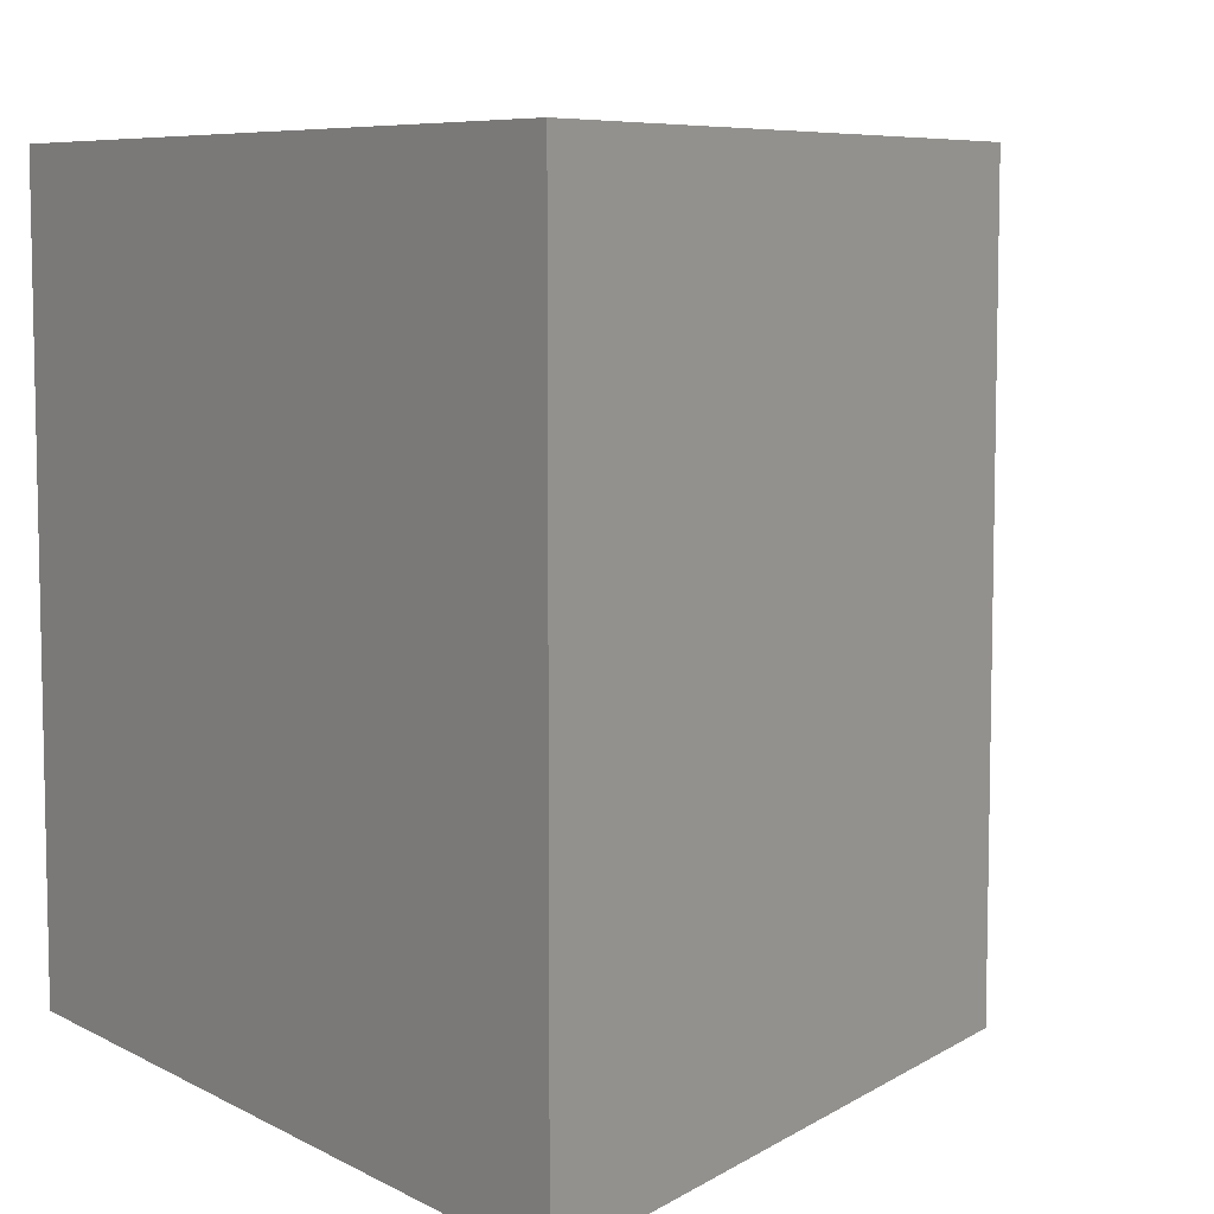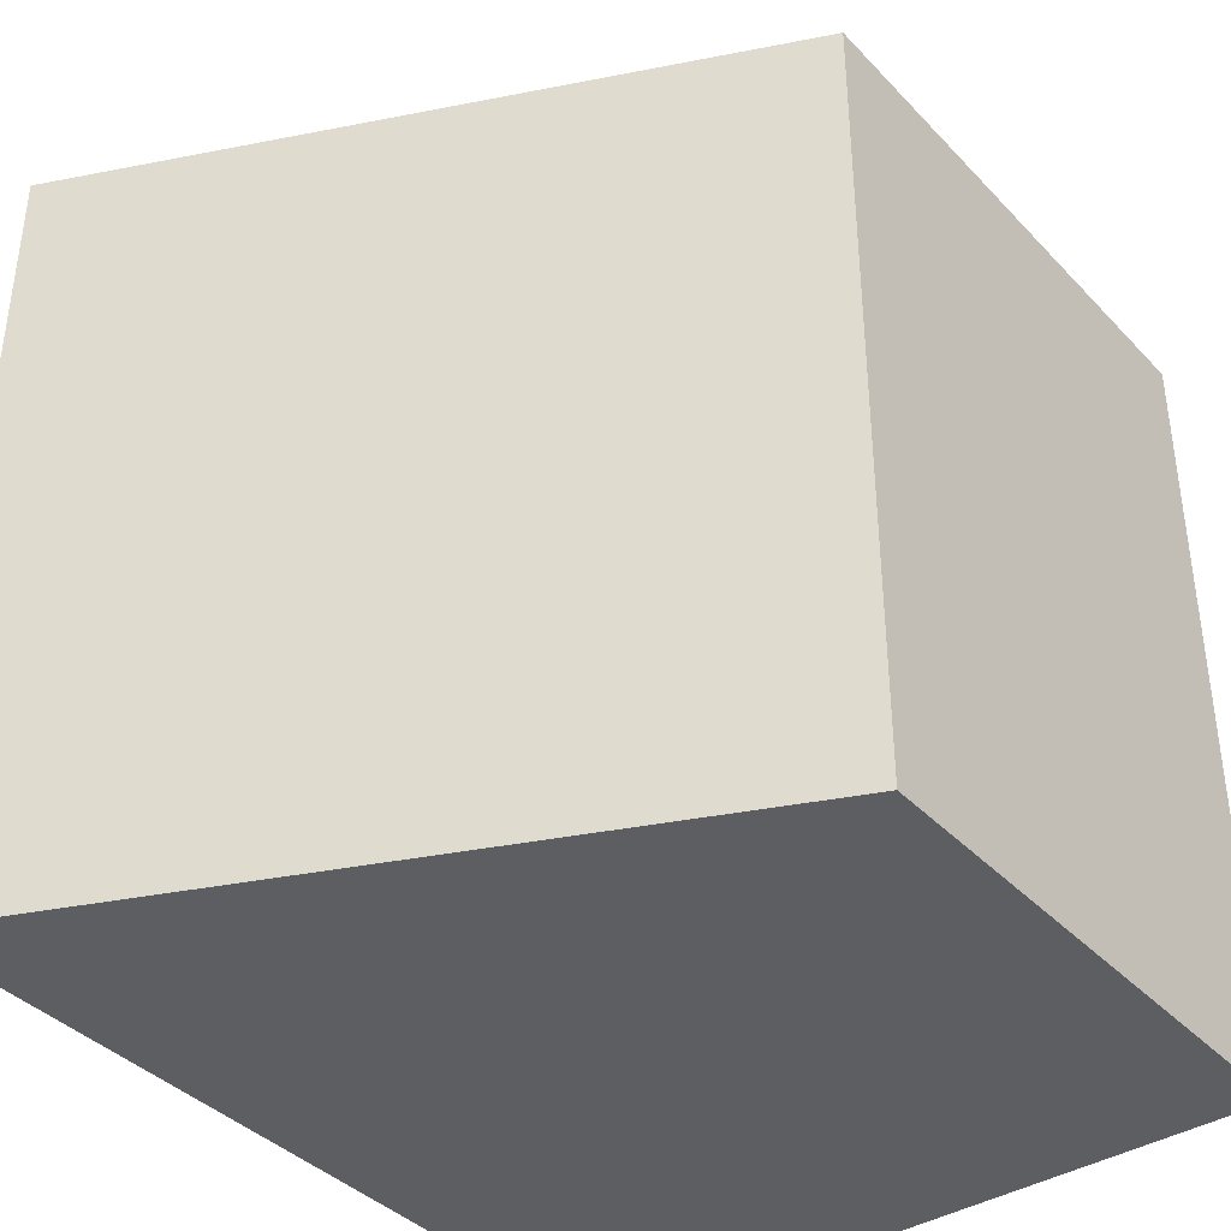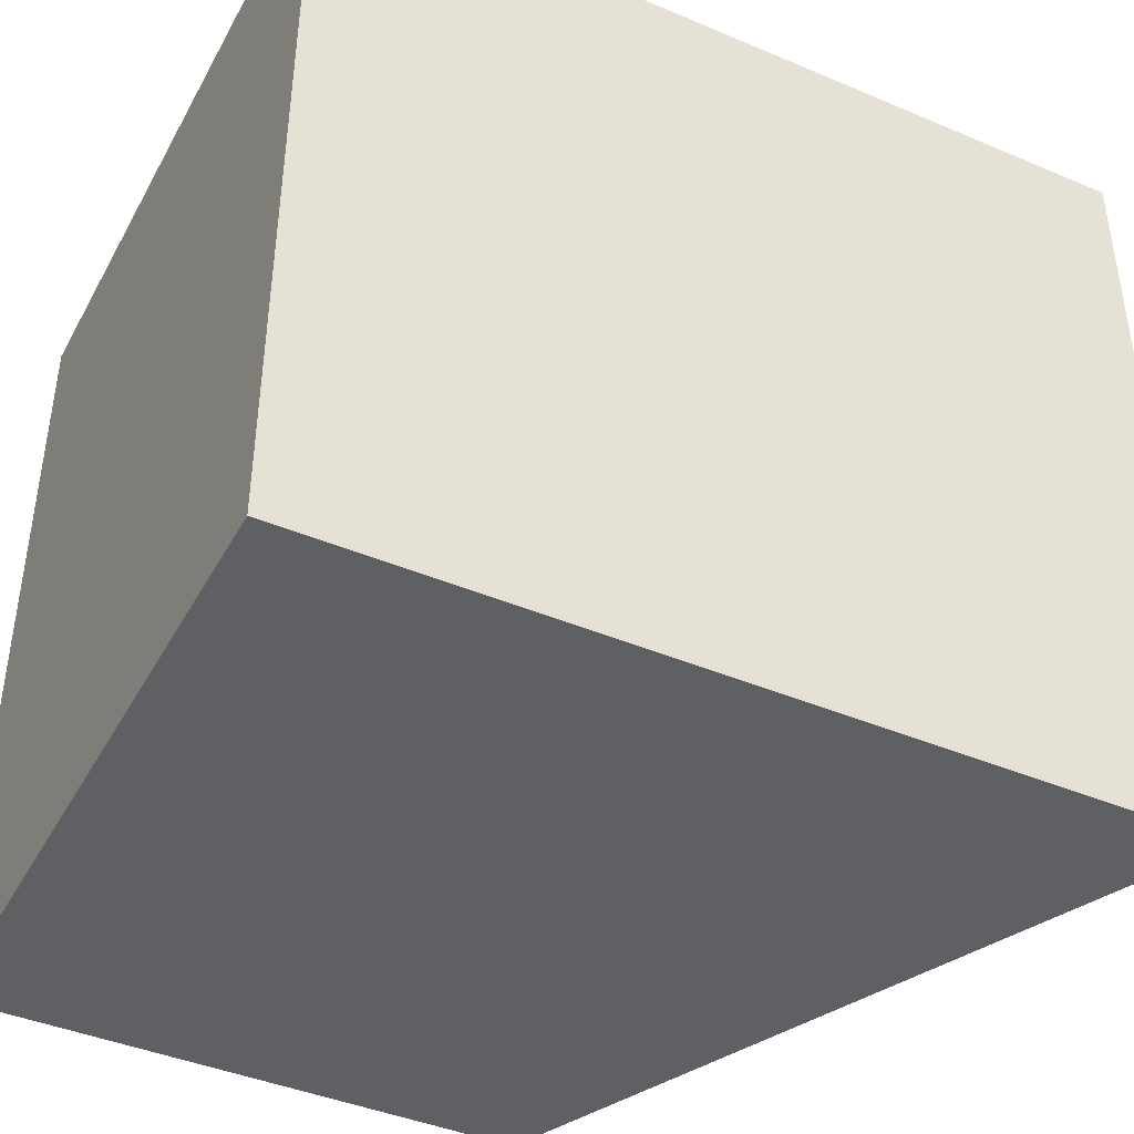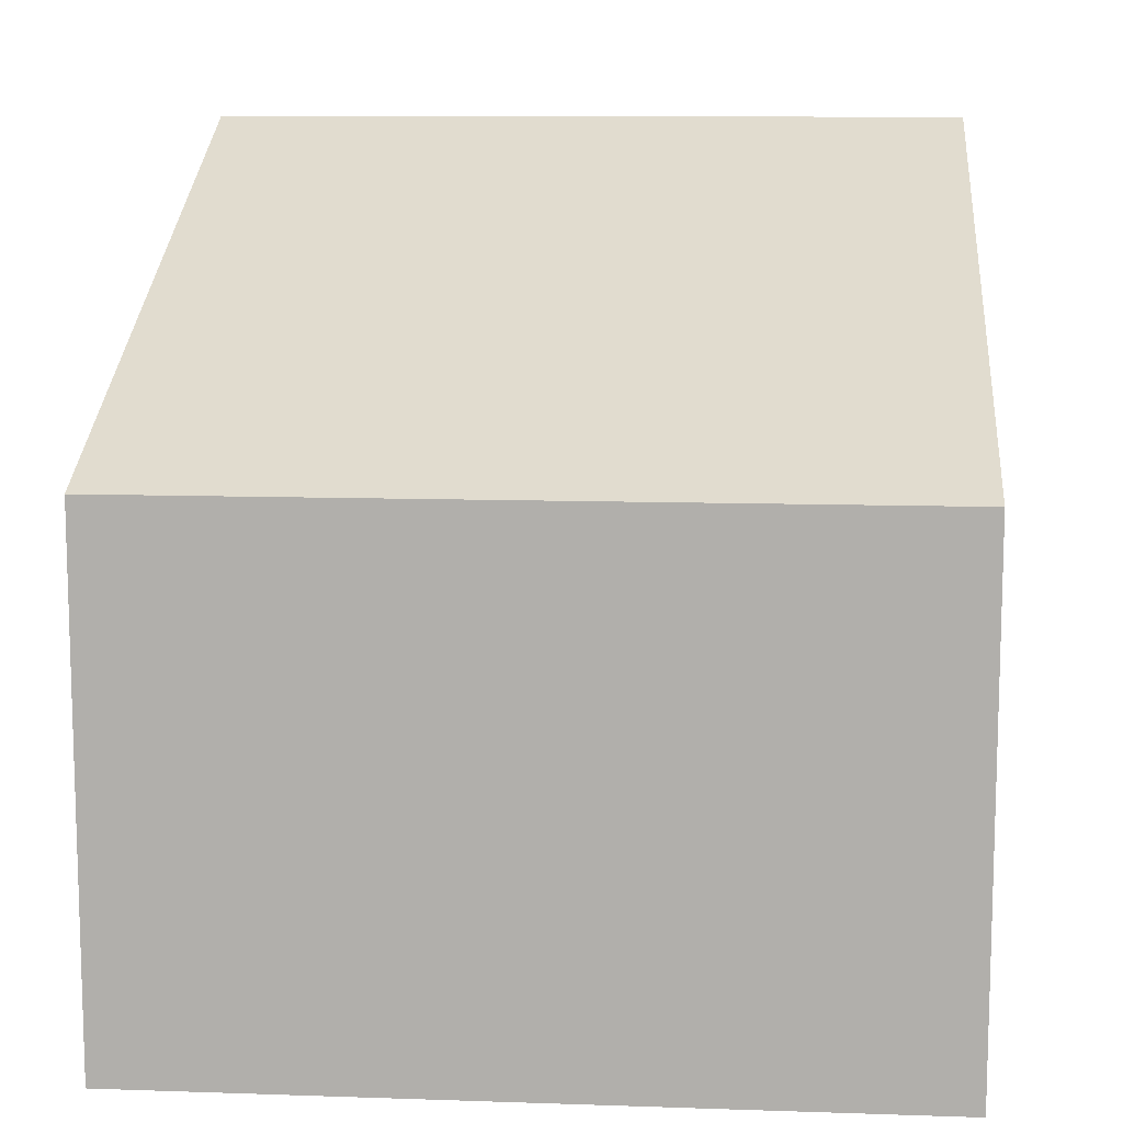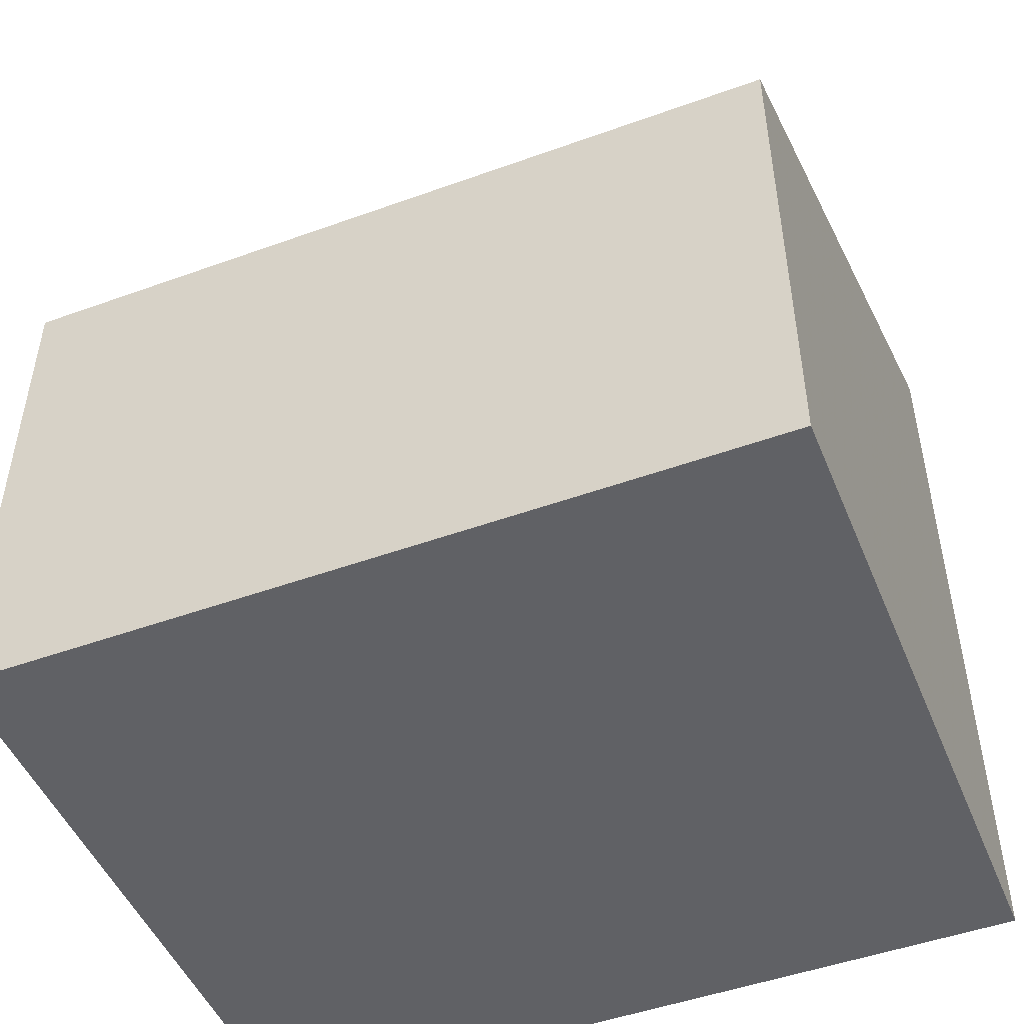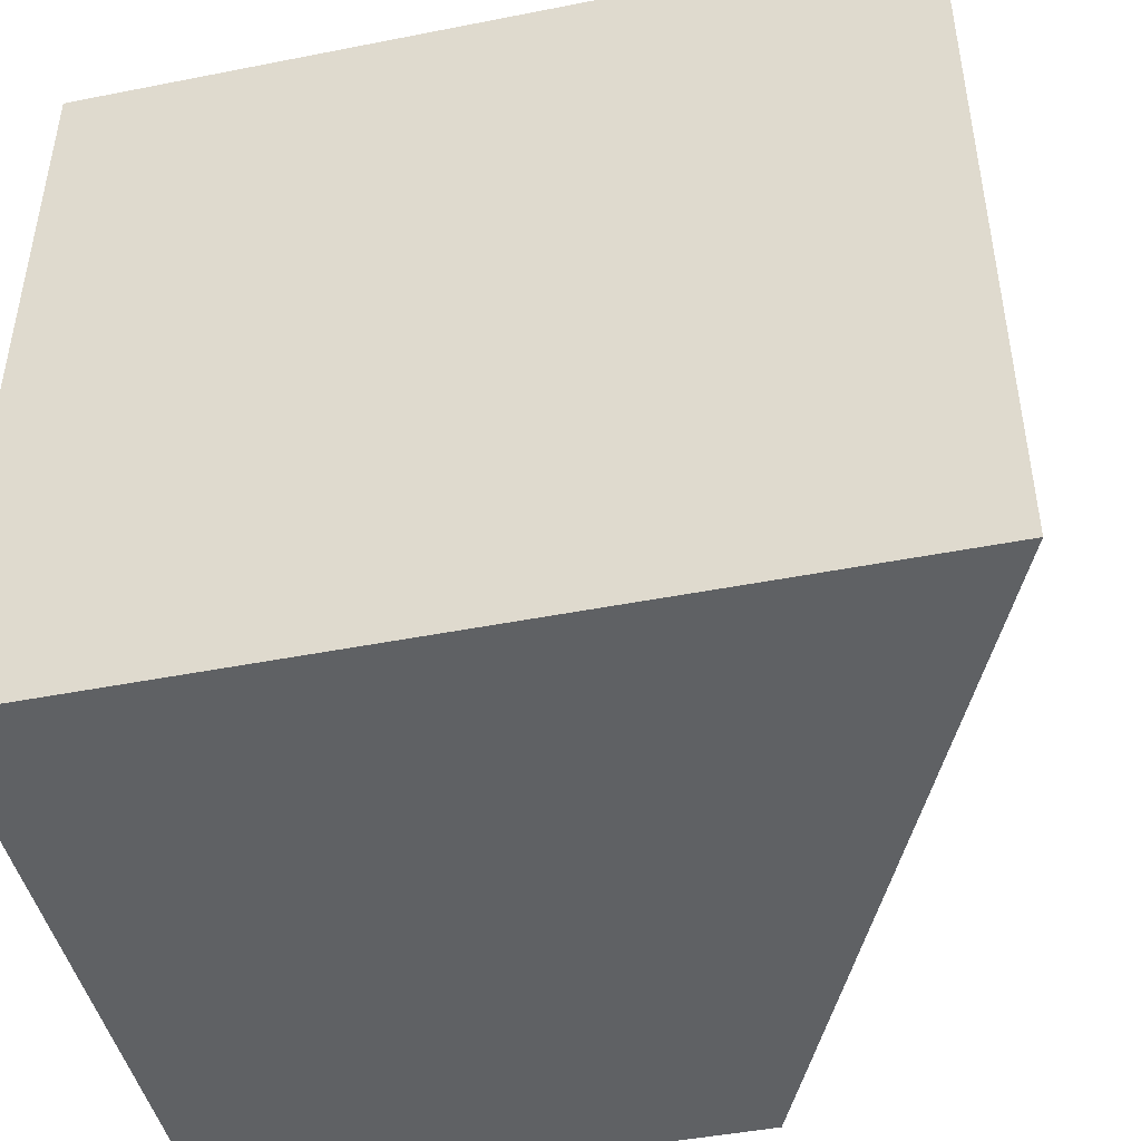
<metadata>
{"format":"obj","ext":"obj","renderer":"f3d","projection":"perspective","resolution":1024,"background":"white","views":[{"elev":7.3,"azim":145.5,"up":"+Z"},{"elev":-39.0,"azim":-141.9,"up":"+Z"},{"elev":-42.2,"azim":63.1,"up":"+Z"},{"elev":10.7,"azim":-85.2,"up":"+Y"},{"elev":-48.8,"azim":-68.1,"up":"+Y"},{"elev":-45.6,"azim":102.8,"up":"+Z"}]}
</metadata>
<code>
o Cube
v -1.835 5.495 1.84
v -1.835 5.495 -8.317
v 6.794 9.39 -8.317
v 6.794 9.39 1.84
v -1.835 -1.362 1.84
v -1.835 -1.362 -8.317
v 6.794 -1.362 -8.317
v 6.794 -1.362 1.84
f 1 2 3 4
f 5 8 7 6
f 1 5 6 2
f 2 6 7 3
f 3 7 8 4
f 5 1 4 8

</code>
